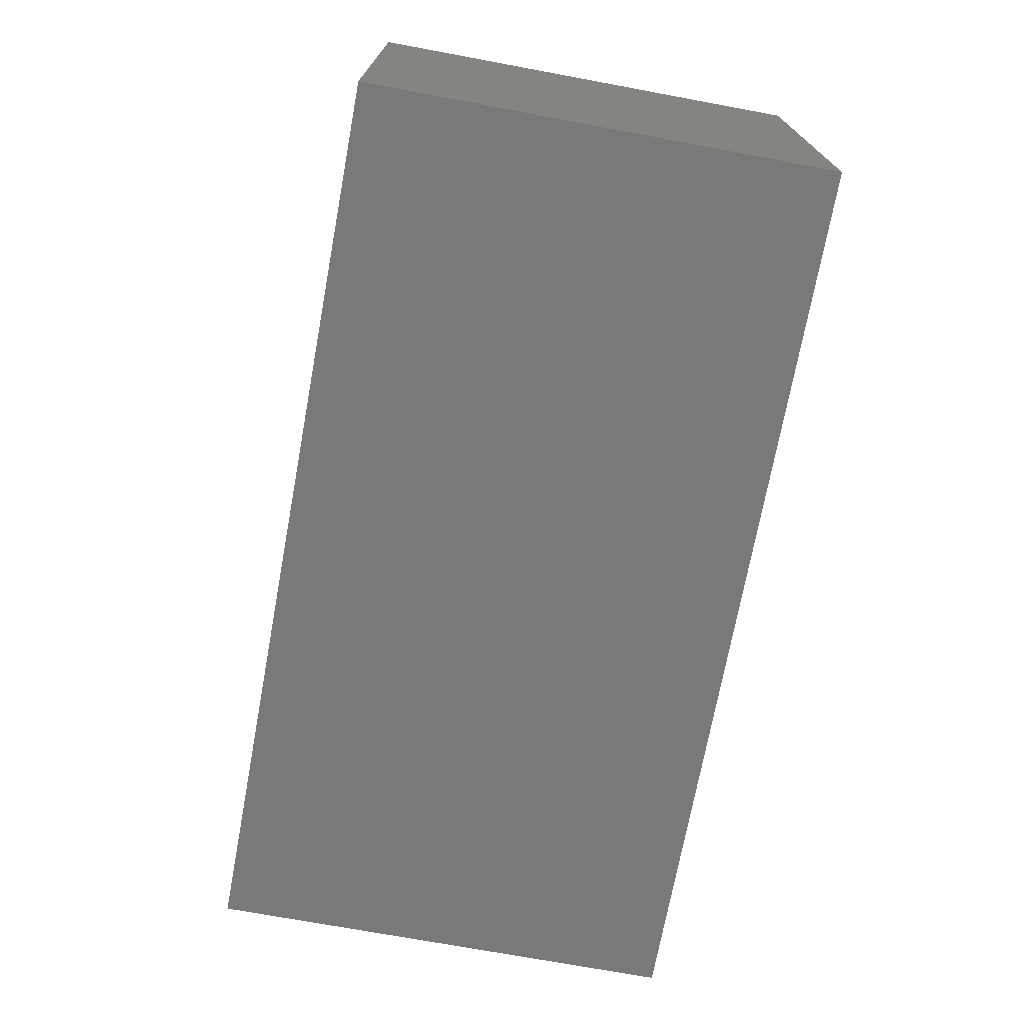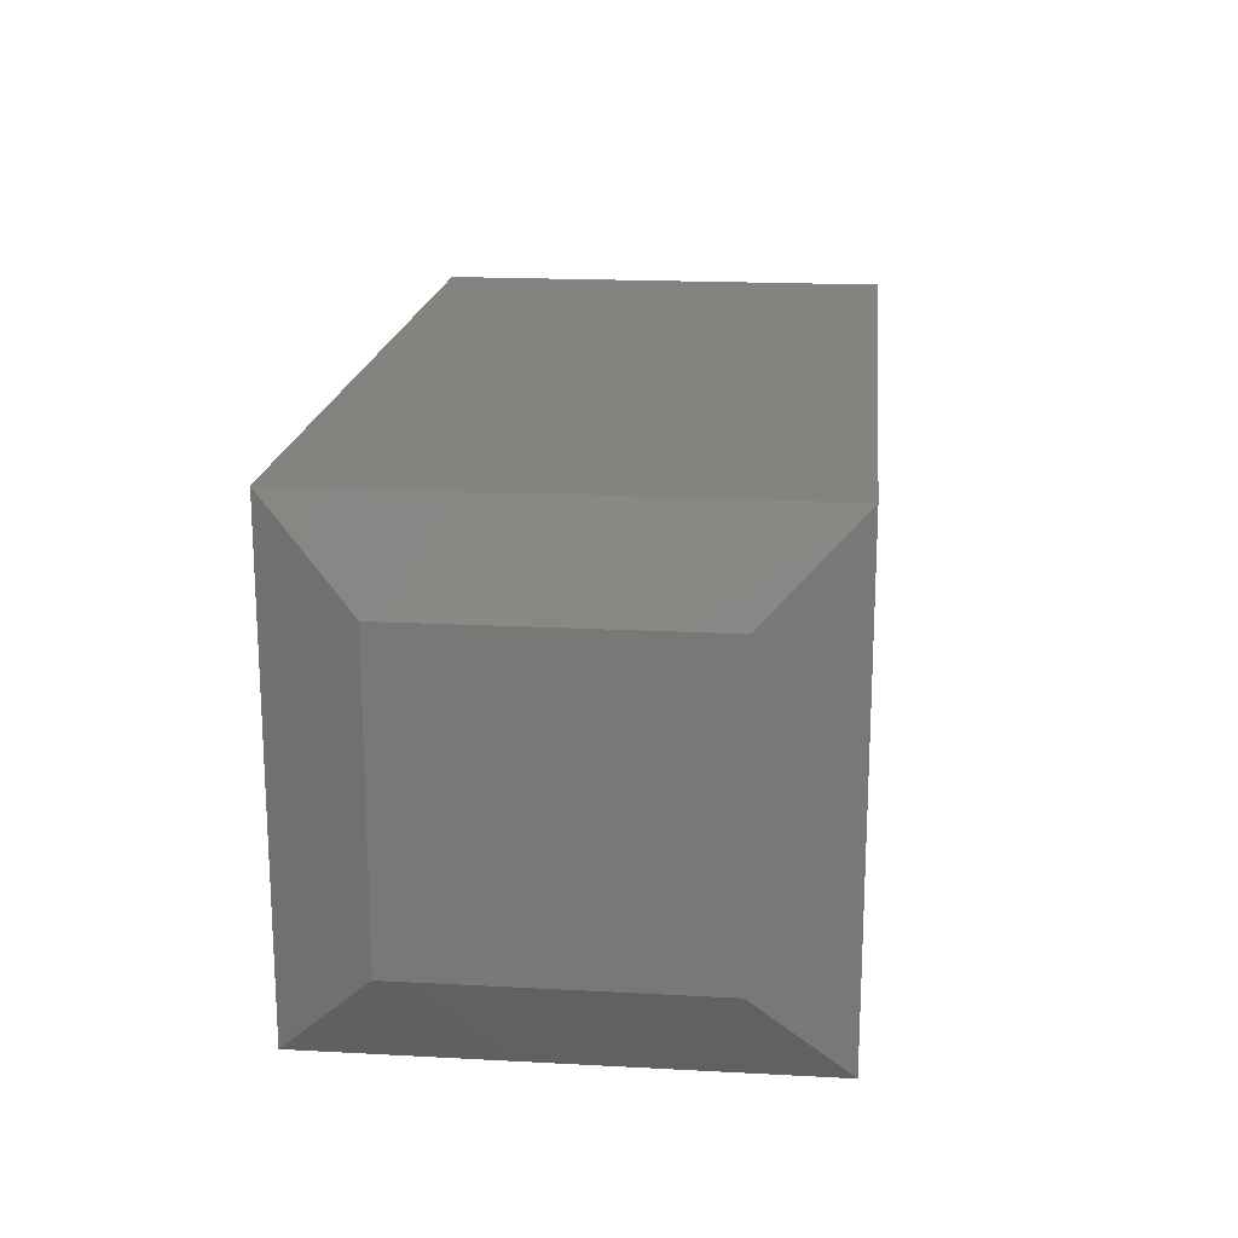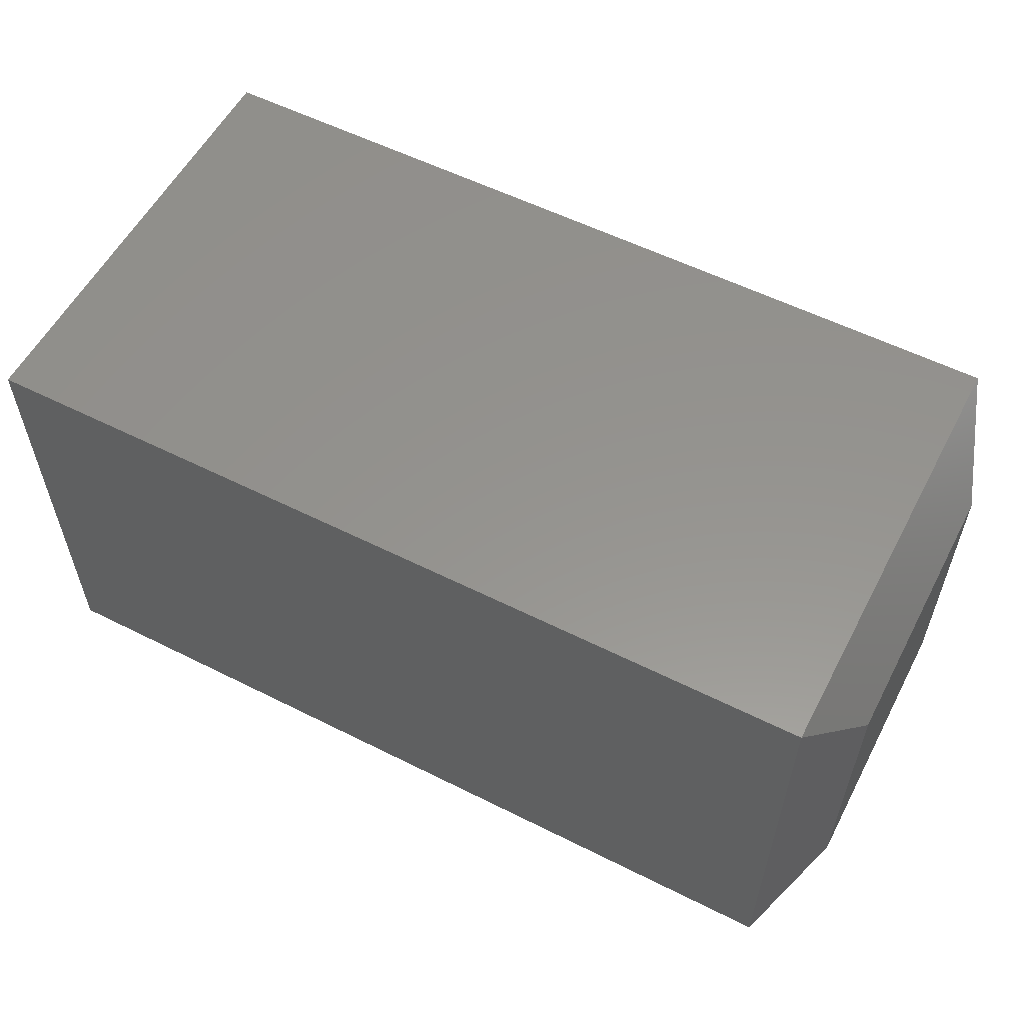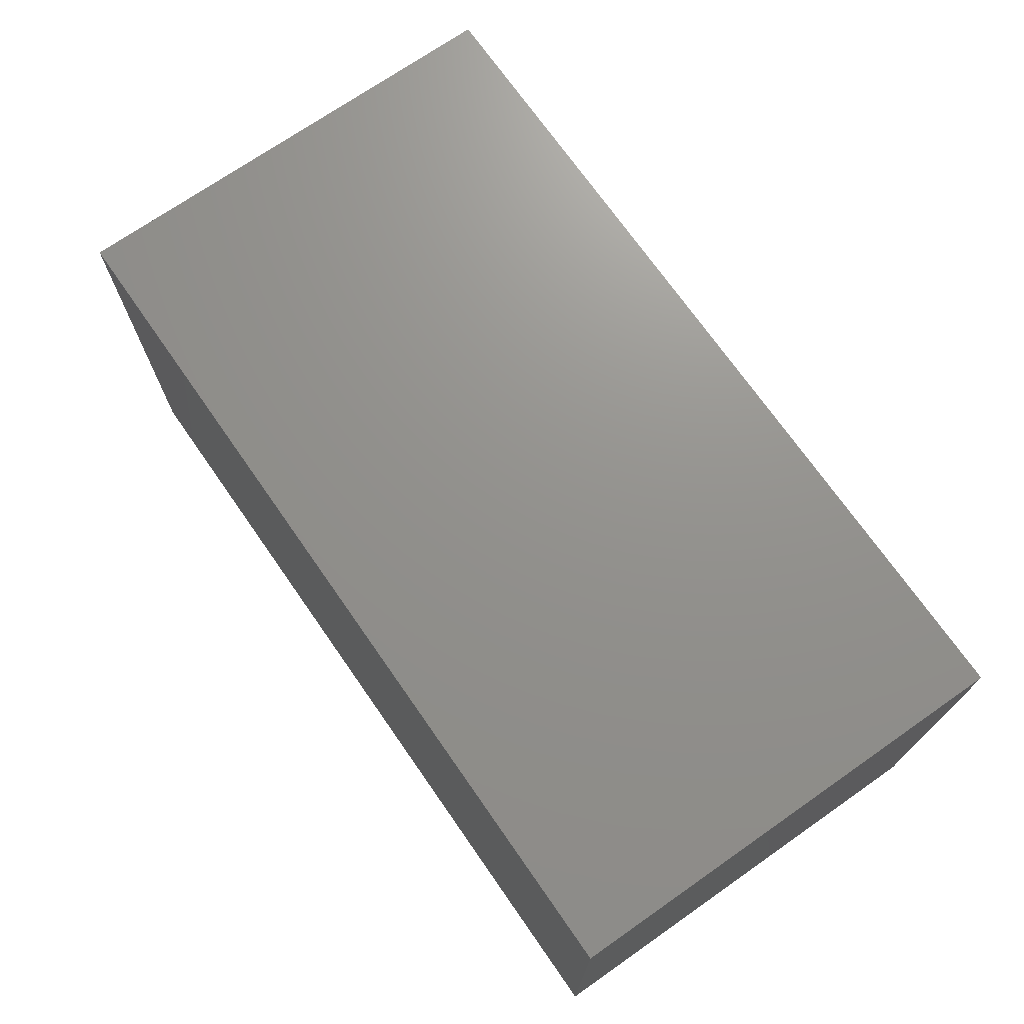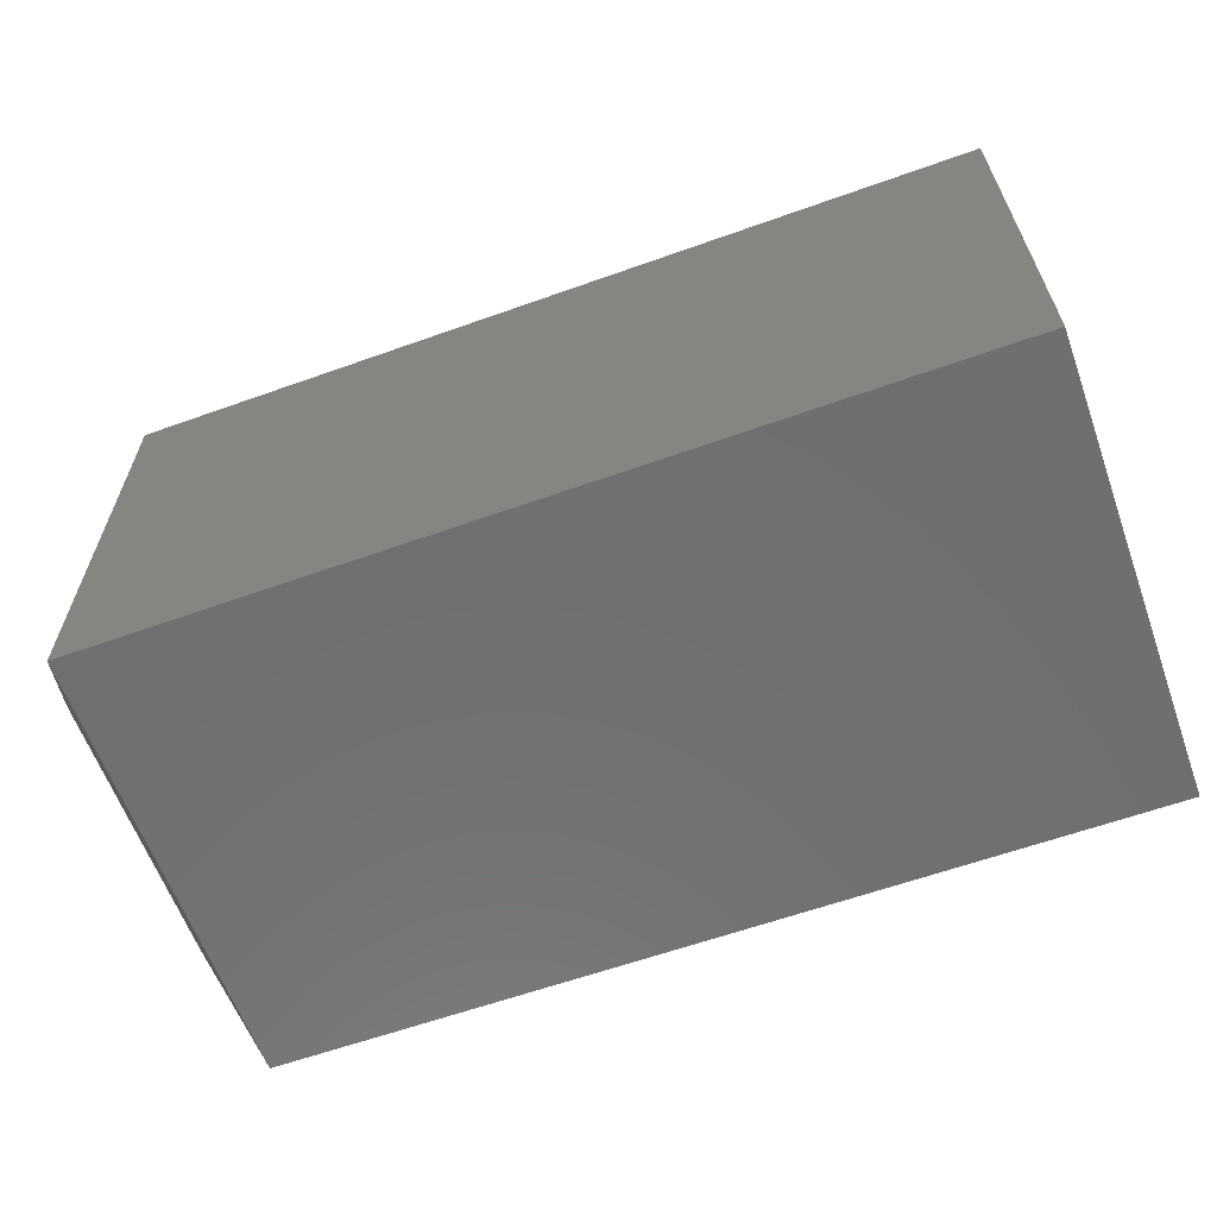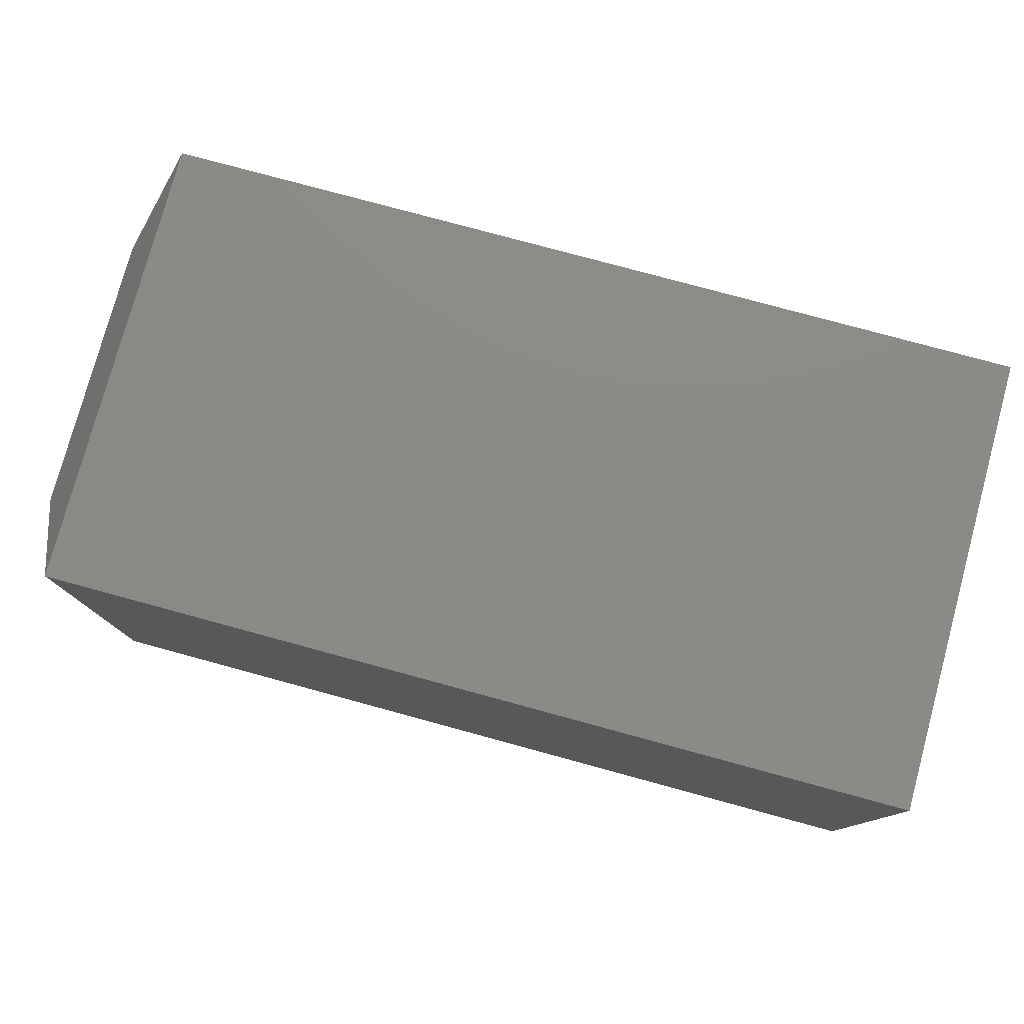
<metadata>
{"format":"stl","ext":"stl","renderer":"f3d","projection":"perspective","resolution":1024,"background":"white","views":[{"elev":-72.1,"azim":79.5,"up":"+Z"},{"elev":18.3,"azim":-84.1,"up":"+Z"},{"elev":56.8,"azim":-152.4,"up":"+Z"},{"elev":71.8,"azim":55.1,"up":"+Y"},{"elev":-61.8,"azim":19.9,"up":"+Z"},{"elev":78.3,"azim":15.2,"up":"+Z"}]}
</metadata>
<code>
# stl→obj: 12 verts, 20 faces
v -0.7344 -0.1641 0.2266
v -0.4219 -0.1641 0.2266
v -0.7344 -0.1641 0.3924
v -0.4219 -0.1641 0.3924
v -0.7344 1.735e-18 0.2266
v -0.7344 1.094e-17 0.3924
v -0.4219 3.643e-17 0.2266
v -0.4219 4.563e-17 0.3924
v -0.75 -0.1328 0.3611
v -0.75 -0.03125 0.3611
v -0.75 -0.1328 0.2578
v -0.75 -0.03125 0.2578
f 1 2 3
f 3 2 4
f 5 6 7
f 7 6 8
f 9 10 11
f 11 10 12
f 4 8 3
f 3 8 6
f 1 5 2
f 2 5 7
f 3 6 9
f 9 6 10
f 5 12 6
f 6 12 10
f 5 1 12
f 12 1 11
f 1 3 11
f 11 3 9
f 2 7 4
f 4 7 8

</code>
